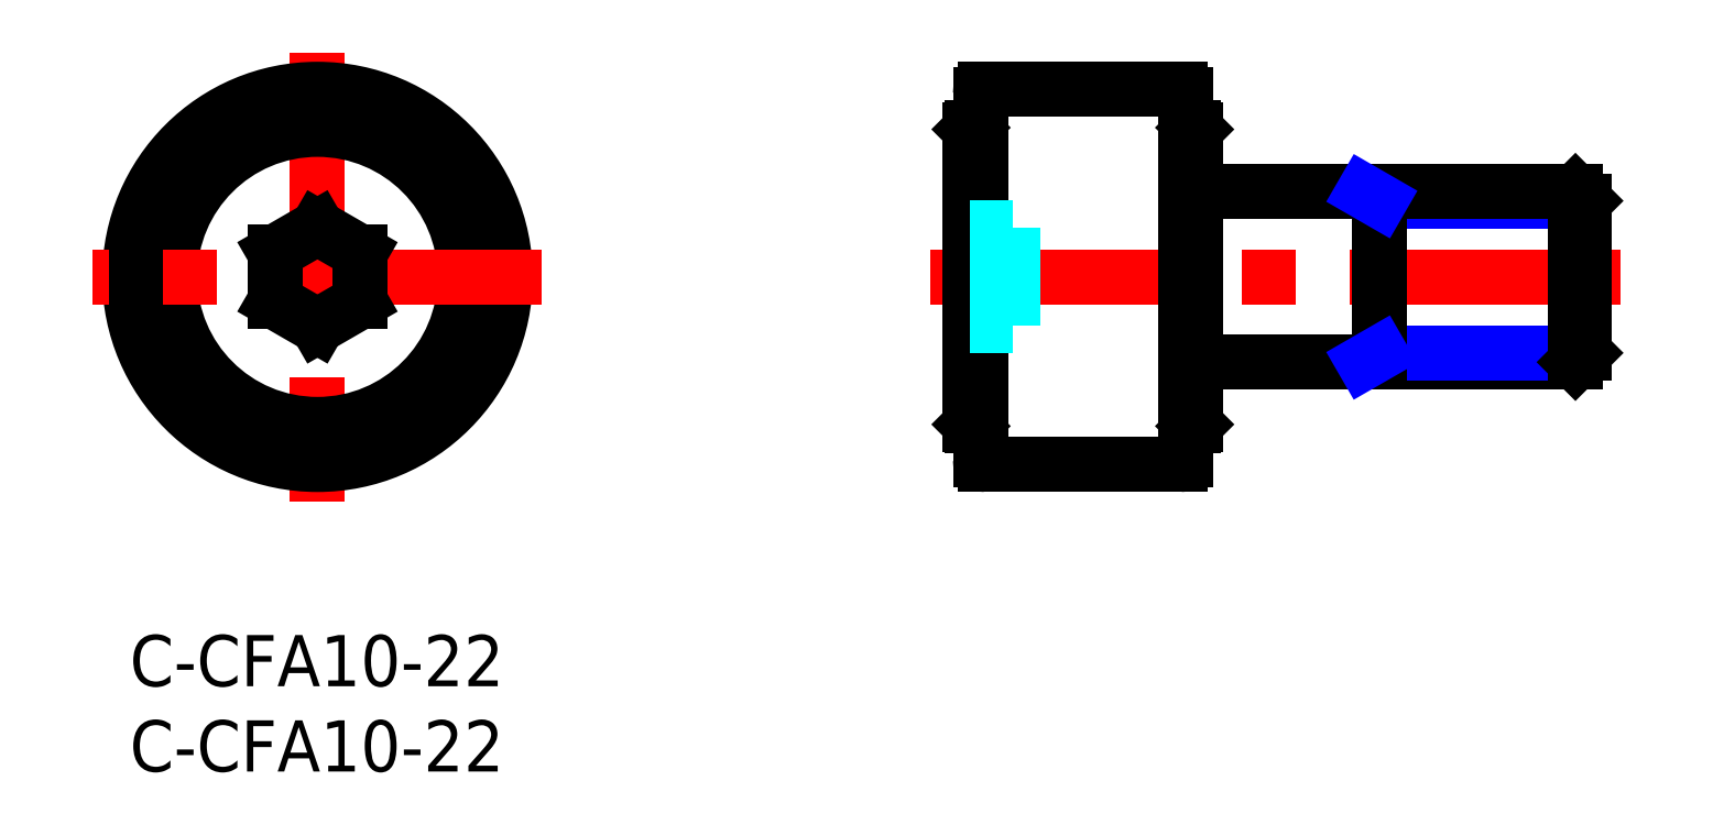
<metadata>
{"format":"dxf","ext":"dxf","renderer":"ezdxf+matplotlib","layout":"modelspace","background":"white","min_lineweight":24,"dpi":150}
</metadata>
<code>
0
SECTION
2
ENTITIES
0
INSERT
8
MSM_CONTINUOUS
2
*U2
10
0
20
0
30
0
0
INSERT
8
MSM_CONTINUOUS
2
*U3
10
0
20
0
30
0
0
LINE
8
MSM_CONTINUOUS
10
50.14
20
10
30
0
11
61.54
21
10
31
0
0
LINE
8
MSM_CONTINUOUS
10
50.14
20
32
30
0
11
61.54
21
32
31
0
0
LINE
8
MSM_CENTER
10
87.35
20
21
30
0
11
46.93
21
21
31
0
0
LINE
8
MSM_CONTINUOUS
10
61.84
20
31.7
30
0
11
61.84
21
10.3
31
0
0
LINE
8
MSM_CONTINUOUS
10
49.84
20
31.7
30
0
11
49.84
21
10.3
31
0
0
LINE
8
MSM_CONTINUOUS
10
62.44
20
29.65
30
0
11
62.44
21
12.35
31
0
0
LINE
8
MSM_CONTINUOUS
10
49.24
20
29.65
30
0
11
49.24
21
12.35
31
0
0
ARC
8
MSM_CONTINUOUS
10
50.14
20
31.7
30
0
40
0.3
50
90
51
180
0
ARC
8
MSM_CONTINUOUS
10
61.54
20
31.7
30
0
40
0.3
50
0
51
90
0
ARC
8
MSM_CONTINUOUS
10
50.14
20
10.3
30
0
40
0.3
50
180
51
270
0
ARC
8
MSM_CONTINUOUS
10
61.54
20
10.3
30
0
40
0.3
50
270
51
0
0
LINE
8
MSM_CONTINUOUS
10
62.34
20
29.75
30
0
11
61.84
21
29.75
31
0
0
LINE
8
MSM_CONTINUOUS
10
49.34
20
12.25
30
0
11
49.84
21
12.25
31
0
0
LINE
8
MSM_CONTINUOUS
10
62.34
20
29.75
30
0
11
62.44
21
29.65
31
0
0
LINE
8
MSM_CONTINUOUS
10
49.34
20
29.75
30
0
11
49.24
21
29.65
31
0
0
LINE
8
MSM_CONTINUOUS
10
49.24
20
12.35
30
0
11
49.34
21
12.25
31
0
0
LINE
8
MSM_CONTINUOUS
10
62.44
20
12.35
30
0
11
62.34
21
12.25
31
0
0
LINE
8
MSM_CONTINUOUS
10
49.84
20
29.75
30
0
11
49.34
21
29.75
31
0
0
LINE
8
MSM_CONTINUOUS
10
61.84
20
12.25
30
0
11
62.34
21
12.25
31
0
0
LINE
8
MSM_CENTER
10
11
20
34.16
30
0
11
11
21
7.844
31
0
0
LINE
8
MSM_CONTINUOUS
10
49.34
20
29.75
30
0
11
49.34
21
12.25
31
0
0
LINE
8
MSM_CONTINUOUS
10
62.34
20
29.75
30
0
11
62.34
21
12.25
31
0
0
CIRCLE
8
MSM_CONTINUOUS
10
11
20
21
30
0
40
8.65
0
CIRCLE
8
MSM_CONTINUOUS
10
11
20
21
30
0
40
8.75
0
CIRCLE
8
MSM_CONTINUOUS
10
11
20
21
30
0
40
11
0
LINE
8
MSM_CENTER
10
24.16
20
21
30
0
11
-2.156
21
21
31
0
0
LINE
8
MSM_CONTINUOUS
10
62.44
20
16
30
0
11
84.7
21
16
31
0
0
LINE
8
MSM_NARROW
10
73.24
20
16.54
30
0
11
85.24
21
16.54
31
0
0
LINE
8
MSM_NARROW
10
73.24
20
25.46
30
0
11
85.24
21
25.46
31
0
0
LINE
8
MSM_CONTINUOUS
10
62.44
20
26
30
0
11
84.7
21
26
31
0
0
LINE
8
MSM_CONTINUOUS
10
85.24
20
16.54
30
0
11
85.24
21
25.46
31
0
0
LINE
8
MSM_CONTINUOUS
10
85.24
20
16.54
30
0
11
84.7
21
16
31
0
0
LINE
8
MSM_CONTINUOUS
10
84.7
20
16
30
0
11
84.7
21
26
31
0
0
LINE
8
MSM_CONTINUOUS
10
84.7
20
26
30
0
11
85.24
21
25.46
31
0
0
LINE
8
MSM_CONTINUOUS
10
73.24
20
16
30
0
11
73.24
21
26
31
0
0
LINE
8
MSM_NARROW
10
72.3
20
26
30
0
11
73.24
21
25.46
31
0
0
LINE
8
MSM_NARROW
10
72.3
20
16
30
0
11
73.24
21
16.54
31
0
0
LINE
8
MSM_CONTINUOUS
10
8.5
20
22.44
30
0
11
8.5
21
19.56
31
0
0
LINE
8
MSM_CONTINUOUS
10
8.5
20
19.56
30
0
11
11
21
18.11
31
0
0
LINE
8
MSM_CONTINUOUS
10
11
20
18.11
30
0
11
13.5
21
19.56
31
0
0
LINE
8
MSM_CONTINUOUS
10
13.5
20
19.56
30
0
11
13.5
21
22.44
31
0
0
LINE
8
MSM_CONTINUOUS
10
13.5
20
22.44
30
0
11
11
21
23.89
31
0
0
LINE
8
MSM_CONTINUOUS
10
11
20
23.89
30
0
11
8.5
21
22.44
31
0
0
LINE
8
MSM_DASHED
10
49.24
20
18.11
30
0
11
51.74
21
18.11
31
0
0
LINE
8
MSM_DASHED
10
49.24
20
19.56
30
0
11
51.74
21
19.56
31
0
0
LINE
8
MSM_DASHED
10
49.24
20
22.44
30
0
11
51.74
21
22.44
31
0
0
LINE
8
MSM_DASHED
10
49.24
20
23.89
30
0
11
51.74
21
23.89
31
0
0
LINE
8
MSM_DASHED
10
51.74
20
18.11
30
0
11
51.74
21
23.89
31
0
0
VIEWPORT
8
0
10
143.6
20
100.1
30
0
40
558.7
41
222.2
68
     1
69
     1
0
VIEWPORT
8
MSM_CONTINUOUS
10
128.5
20
97.5
30
0
40
205.6
41
156
68
     2
69
     2
0
ENDSEC
0
EOF

</code>
